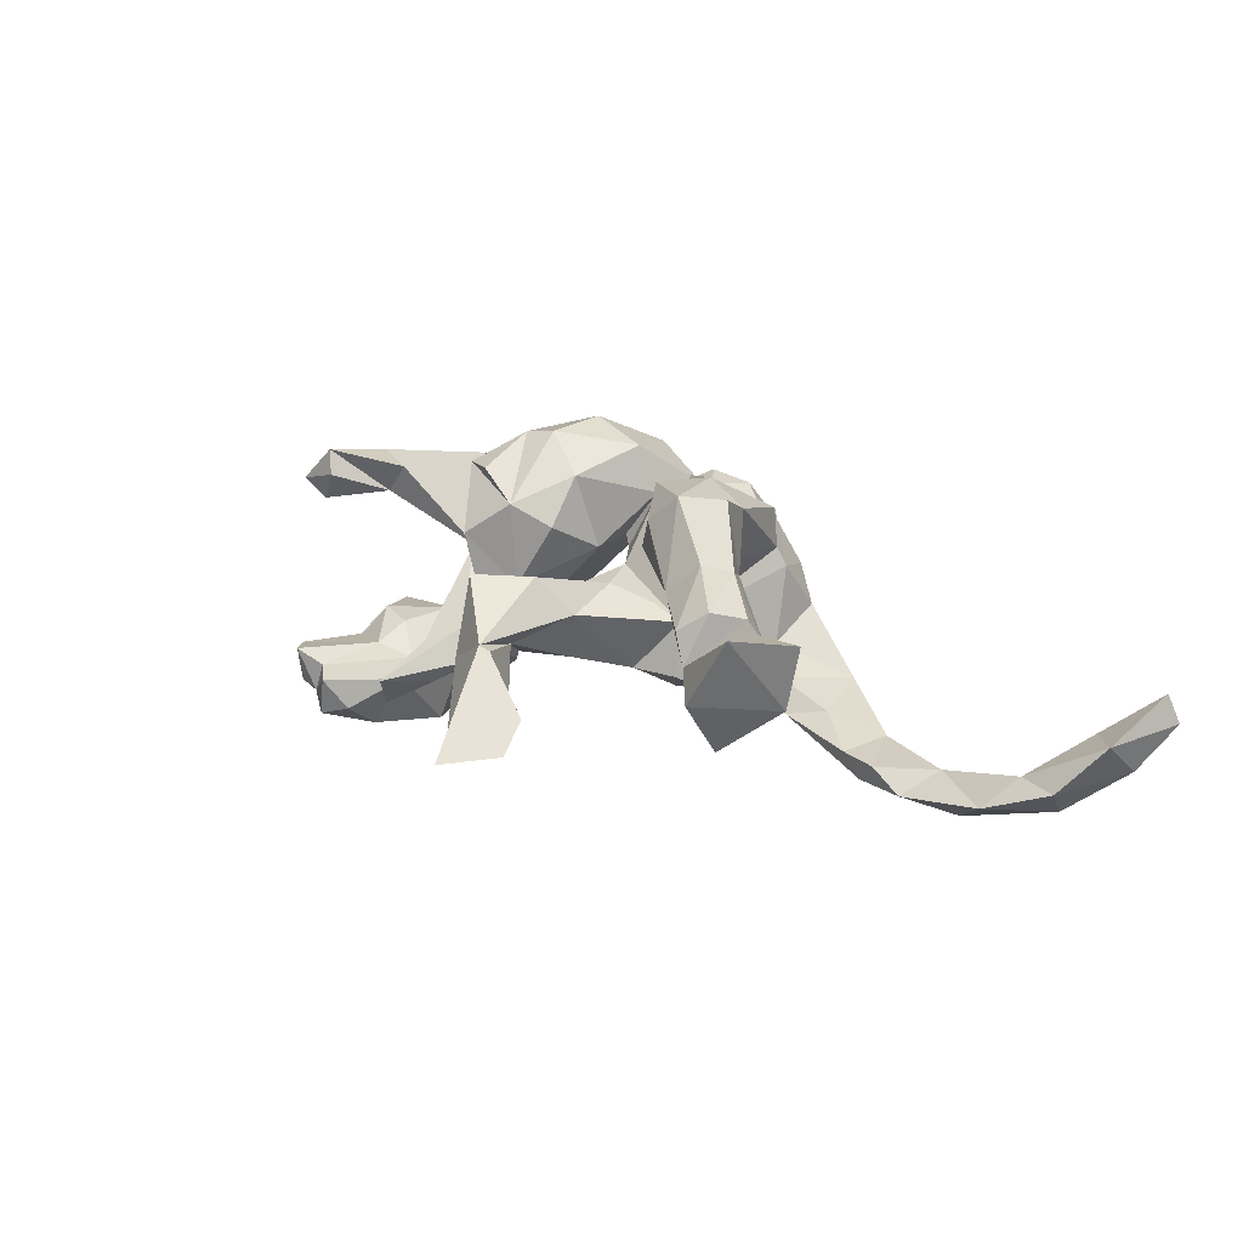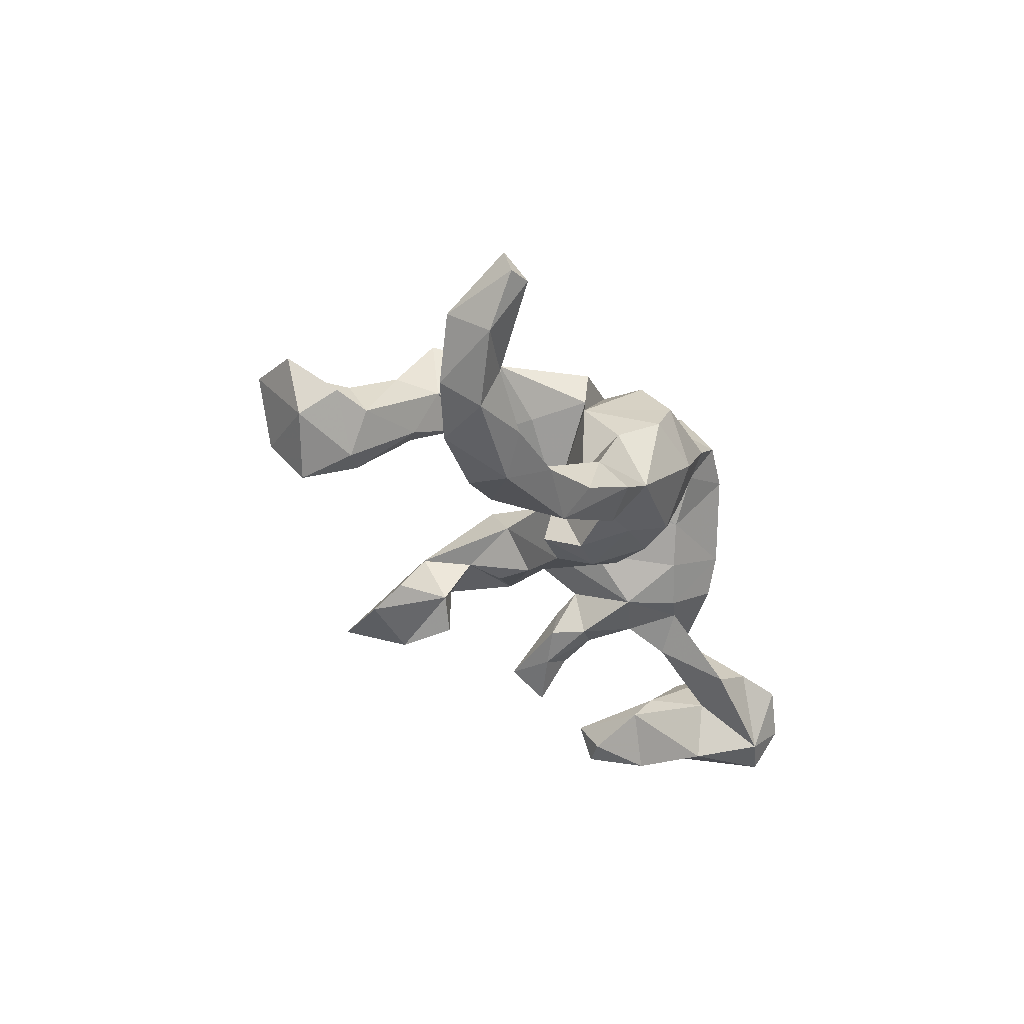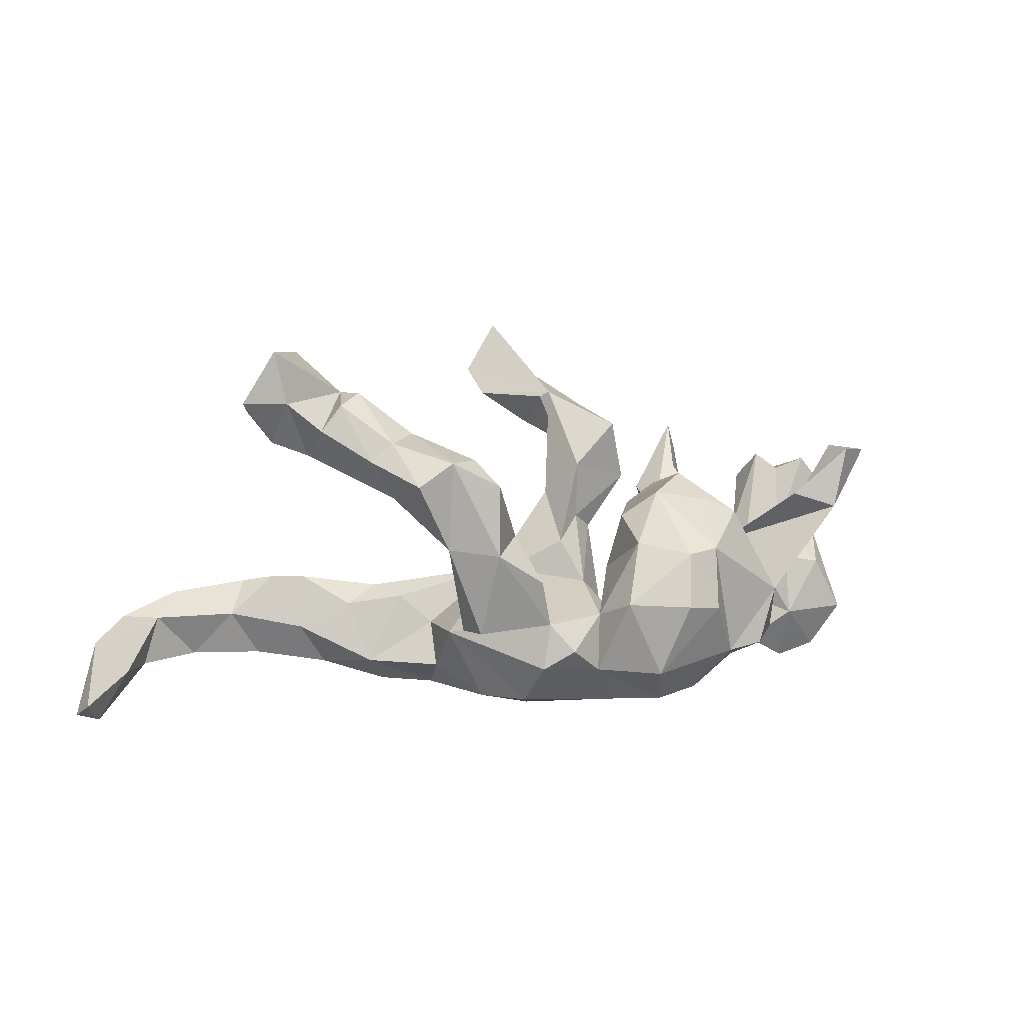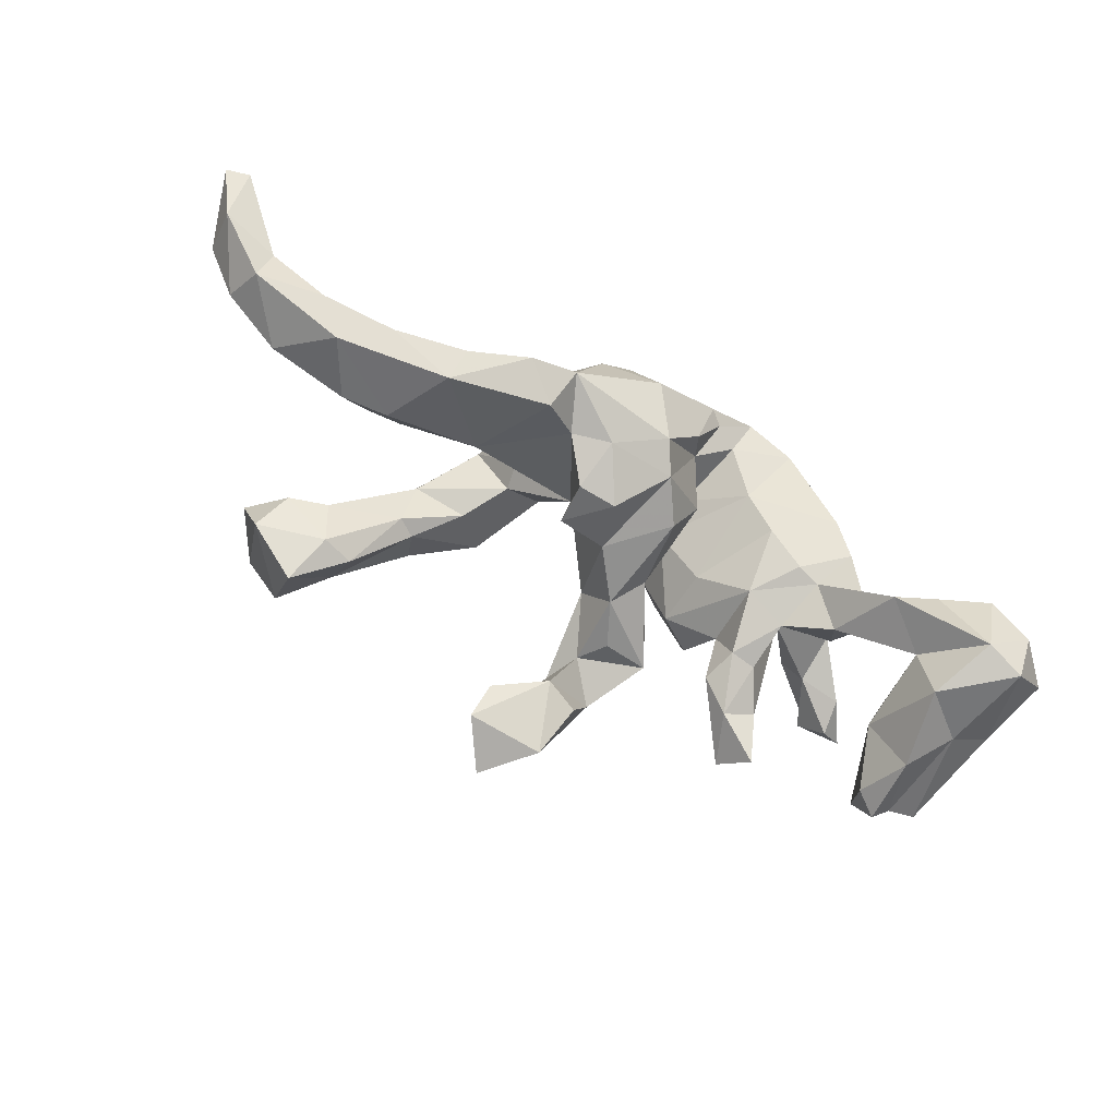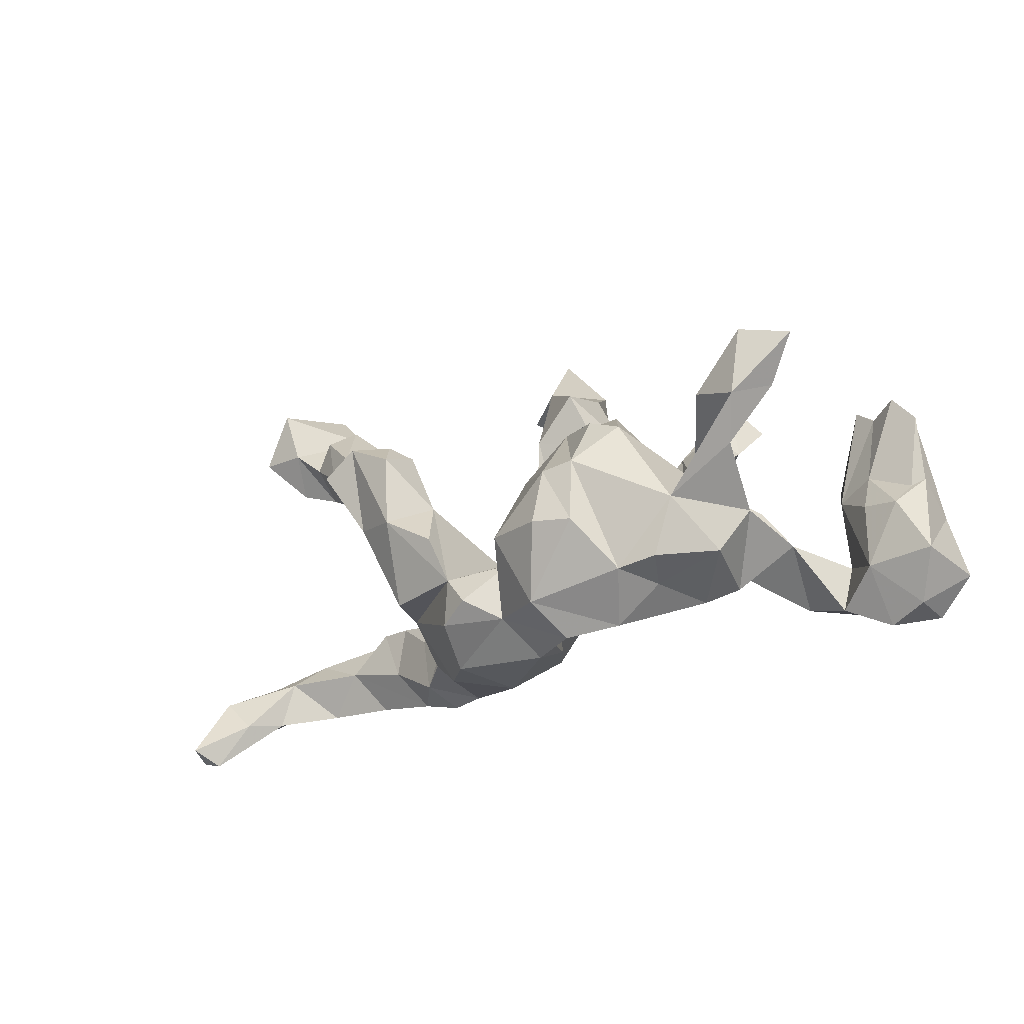
<metadata>
{"format":"obj","ext":"obj","renderer":"f3d","projection":"perspective","resolution":1024,"background":"white","views":[{"elev":11.9,"azim":-134.9,"up":"+Z"},{"elev":-30.1,"azim":-65.8,"up":"+Z"},{"elev":0.5,"azim":-22.2,"up":"+Y"},{"elev":-75.9,"azim":-27.1,"up":"+Z"},{"elev":-22.4,"azim":32.0,"up":"+Y"}]}
</metadata>
<code>
v 0.6434 -0.1297 -0.1947
v 0.6089 -0.02024 -0.2052
v 0.5861 -0.186 -0.1231
v 0.6014 0.03021 -0.1409
v 0.6211 -0.1115 -0.08035
v 0.5835 0.01543 -0.1212
v 0.6004 0.1333 -0.1211
v 0.5795 0.1525 -0.1792
v 0.5527 -0.002834 -0.2315
v 0.5849 -0.1457 -0.2626
v 0.5625 0.1754 -0.1194
v 0.589 -0.1911 -0.1972
v 0.5153 -0.122 -0.08507
v 0.5261 -0.2088 -0.141
v 0.5706 -0.02412 -0.07772
v 0.5121 -0.016 -0.09316
v 0.5193 0.1561 -0.1441
v 0.5358 0.1585 -0.1895
v 0.5127 0.186 0.1742
v 0.4749 0.1731 0.1437
v 0.523 -0.1664 -0.2464
v 0.5067 0.1715 -0.2215
v 0.4786 -0.06413 -0.2662
v 0.5115 0.04406 -0.1218
v 0.4846 0.1839 -0.16
v 0.501 0.06251 -0.2566
v 0.4279 0.0838 0.2187
v 0.4676 0.1135 0.1531
v 0.4526 0.0188 -0.1425
v 0.4412 0.04995 -0.1727
v 0.4517 -0.1737 -0.1272
v 0.4706 0.143 -0.2129
v 0.4514 -0.08596 -0.1731
v 0.4476 0.1844 0.2261
v 0.3978 -0.07376 -0.05712
v 0.3777 -0.1508 -0.1612
v 0.4359 0.1921 0.1869
v 0.4015 0.02234 0.1748
v 0.3812 -0.05039 0.06894
v 0.3127 -0.0602 0.2099
v 0.3951 0.1056 0.1568
v 0.3562 -0.01628 -0.03558
v 0.3585 0.1055 0.1994
v 0.2874 0.02133 0.07129
v 0.3519 -0.1308 0.1242
v 0.3346 -0.04916 -0.1018
v 0.2828 -0.1528 0.2106
v 0.2888 -0.1833 0.05022
v 0.3249 -0.1523 -0.000478
v 0.2621 -0.01123 -0.0767
v 0.2875 0.1356 -0.1057
v 0.2854 -0.09492 -0.05433
v 0.3069 0.1924 -0.165
v 0.2518 0.06896 -0.08929
v 0.2695 0.236 -0.1166
v 0.2381 0.1509 -0.1256
v 0.2573 -0.1765 0.1514
v 0.2532 0.158 -0.0631
v 0.2471 -0.1067 -0.04924
v 0.2278 0.07522 0.2177
v 0.2216 -0.1644 0.2171
v 0.1867 -0.1315 -0.00258
v 0.1907 0.1191 -0.09099
v 0.2189 0.08241 0.09401
v 0.1918 -0.03547 -0.05776
v 0.209 0.06172 -0.09182
v 0.2438 0.02632 0.02897
v 0.2113 0.1168 -0.03989
v 0.1673 0.01313 0.2647
v 0.1742 0.09556 0.2147
v 0.171 0.1421 0.1189
v 0.189 0.06998 -0.01886
v 0.162 0.1251 0.03578
v 0.1684 -0.08831 0.272
v 0.1847 -0.2317 0.1506
v 0.1048 -0.2462 0.1777
v 0.1354 -0.1572 0.05294
v 0.117 0.003451 0.269
v 0.1079 -0.08516 0.2857
v 0.09406 0.1377 0.04562
v 0.1176 -0.001868 0.01551
v 0.07596 -0.199 0.2394
v 0.1053 0.1688 -0.02135
v 0.08532 -0.2059 0.1158
v 0.06489 -0.1032 0.02143
v 0.04777 -0.2301 0.1186
v 0.1093 0.09017 0.0381
v 0.1033 0.1079 0.167
v 0.05374 0.06771 0.1317
v 0.0502 0.2671 -0.03814
v 0.0439 -0.02222 0.09191
v 0.06035 0.2284 0.08071
v 0.04951 0.02151 0.2077
v 0.01388 -0.08112 0.2482
v 0.03109 0.1566 -0.04307
v 0.03775 0.04955 0.02625
v 0.02524 -0.2501 0.1251
v 0.05223 -0.0911 0.104
v 0.04518 -0.09009 0.08491
v -0.01331 -0.1932 0.1808
v 0.03895 0.0363 -0.02594
v 0.02813 -0.1726 0.07321
v -0.007671 -0.09987 0.1747
v -0.002218 0.3351 -0.1594
v 0.03106 -0.07552 -0.0617
v -0.00061 0.2035 -0.01976
v 0.0109 -0.2112 0.02776
v 0.004316 0.06745 0.0484
v -0.02506 0.287 -0.004484
v -0.001261 0.0846 -0.05793
v 0.01805 0.2531 -0.1361
v -0.04135 -0.1979 -0.05424
v 0.01069 -0.04729 0.06649
v -0.01225 -0.1461 -0.06959
v -0.005004 0.1574 0.07542
v -0.02597 0.02303 0.05097
v -0.1276 -0.2447 0.1292
v -0.04036 0.1094 0.01598
v -0.0749 0.416 -0.1491
v -0.03854 0.2789 -0.01351
v -0.03284 0.2378 -0.09608
v -0.08544 -0.01179 0.02409
v -0.1286 -0.02391 -0.001537
v -0.0759 -0.07099 -0.1165
v -0.05813 0.003659 -0.07903
v -0.1091 -0.1141 0.1979
v -0.07036 -0.1598 0.2115
v -0.1153 0.288 -0.09925
v -0.1263 0.3331 -0.144
v -0.08402 -0.2598 0.03318
v -0.1236 -0.1563 -0.09353
v -0.1181 -0.1891 0.1925
v -0.1388 -0.07404 -0.1125
v -0.1326 -0.04295 0.2205
v -0.1603 0.03483 0.1679
v -0.2232 -0.2275 -0.07476
v -0.1871 -0.1388 -0.08436
v -0.1368 -0.004632 -0.08196
v -0.2143 0.1162 0.2349
v -0.1811 -0.2408 0.0686
v -0.2237 -0.1286 0.1724
v -0.2479 -0.1295 0.08675
v -0.239 -0.1195 -0.03064
v -0.2322 -0.1255 0.1133
v -0.2302 -0.02335 0.1061
v -0.2476 -0.1901 0.02053
v -0.2211 0.1505 0.1474
v -0.2225 0.0263 0.1082
v -0.2412 0.1603 0.1883
v -0.2881 0.0123 0.194
v -0.2837 -0.07469 -0.06809
v -0.2132 0.001595 0.2301
v -0.2691 0.09875 0.09389
v -0.3321 0.1607 0.05307
v -0.241 -0.1723 -0.1395
v -0.3134 -0.05652 -0.1167
v -0.2931 0.1536 0.2272
v -0.358 0.09761 0.1169
v -0.3205 0.2058 0.1028
v -0.2985 -0.2226 -0.1181
v -0.4211 0.2767 0.02505
v -0.3345 -0.1878 -0.08044
v -0.404 0.2731 0.07156
v -0.3499 0.1141 0.2237
v -0.3939 -0.1929 -0.1633
v -0.3663 -0.08852 -0.1082
v -0.459 -0.05193 -0.1864
v -0.3615 0.1391 0.04589
v -0.4021 0.1563 0.1345
v -0.3678 0.1866 0.1444
v -0.4072 0.2234 -0.03015
v -0.443 0.2504 0.09878
v -0.4453 -0.1293 -0.1384
v -0.4021 -0.1515 -0.2146
v -0.4894 0.3438 -0.003997
v -0.4369 -0.04141 -0.1474
v -0.4733 0.2074 0.08804
v -0.491 -0.04045 -0.1592
v -0.5631 -0.1052 -0.1618
v -0.4791 0.1691 0.02823
v -0.4845 0.2809 -0.07793
v -0.4586 0.2061 -0.03832
v -0.5543 0.336 0.09099
v -0.5433 0.1898 0.03627
v -0.5084 -0.1754 -0.1897
v -0.5303 0.2519 0.08266
v -0.6231 -0.1738 -0.1888
v -0.572 0.2417 -0.01353
v -0.6583 -0.06668 -0.1913
v -0.5325 -0.04832 -0.1957
v -0.603 0.2507 0.07849
v -0.578 -0.1328 -0.2327
v -0.6965 -0.1084 -0.1459
v -0.7269 -0.1589 -0.2004
v -0.7586 -0.1943 -0.08935
v -0.8124 -0.1445 -0.09034
v -0.7523 -0.105 -0.1606
v -0.7197 -0.186 -0.142
v -0.8101 -0.2702 -0.06931
v -0.8099 -0.2112 -0.137
v -0.8466 -0.2611 -0.07199
v -0.8364 -0.2447 -0.02819
f 57 45 47
f 40 47 45
f 61 57 47
f 48 45 57
f 75 48 57
f 61 75 57
f 77 48 75
f 132 127 126
f 103 126 127
f 100 127 132
f 126 142 132
f 117 132 142
f 141 142 126
f 152 141 126
f 144 142 141
f 82 75 61
f 76 82 100
f 94 100 82
f 75 82 76
f 97 76 100
f 86 76 97
f 117 97 100
f 127 100 103
f 94 103 100
f 130 97 117
f 132 117 100
f 140 117 142
f 84 75 76
f 86 84 76
f 77 75 84
f 102 84 86
f 107 86 97
f 78 74 69
f 61 69 74
f 88 78 69
f 79 74 78
f 69 61 40
f 47 40 61
f 60 69 40
f 82 61 74
f 94 79 78
f 82 74 79
f 93 94 78
f 82 79 94
f 21 12 14
f 3 14 12
f 31 21 14
f 10 12 21
f 1 3 12
f 13 14 3
f 5 3 1
f 10 1 12
f 197 194 200
f 198 200 194
f 196 197 200
f 189 194 197
f 198 187 193
f 179 193 187
f 195 198 193
f 194 187 198
f 189 193 179
f 185 179 187
f 178 179 173
f 165 173 179
f 176 178 173
f 190 179 178
f 162 173 165
f 185 165 179
f 156 155 174
f 160 174 155
f 167 156 174
f 2 5 1
f 13 3 5
f 197 196 193
f 195 193 196
f 189 197 193
f 202 195 196
f 166 176 173
f 167 178 176
f 36 46 33
f 35 33 46
f 21 36 33
f 52 46 36
f 31 33 35
f 42 35 46
f 4 5 2
f 15 5 4
f 10 2 1
f 156 176 166
f 167 176 156
f 151 156 166
f 138 124 133
f 131 133 124
f 123 138 133
f 125 124 138
f 114 124 125
f 123 125 138
f 30 33 29
f 13 29 33
f 25 30 29
f 23 33 30
f 129 121 128
f 120 128 121
f 109 129 128
f 104 121 129
f 119 104 129
f 111 121 104
f 90 121 111
f 104 90 111
f 106 121 90
f 26 9 23
f 10 23 9
f 55 51 53
f 56 53 51
f 56 55 53
f 58 51 55
f 120 109 128
f 119 129 109
f 109 90 104
f 109 104 119
f 30 26 23
f 18 9 26
f 32 26 30
f 32 22 26
f 18 26 22
f 25 22 32
f 25 18 22
f 30 25 32
f 189 190 192
f 167 192 190
f 194 189 192
f 179 190 189
f 162 166 173
f 28 27 38
f 40 38 27
f 15 13 5
f 131 124 114
f 112 131 114
f 137 155 156
f 166 162 151
f 143 151 162
f 31 14 13
f 33 31 13
f 36 31 35
f 52 36 35
f 21 31 36
f 131 112 136
f 130 136 112
f 137 131 136
f 155 137 136
f 133 131 137
f 160 155 136
f 160 162 165
f 199 198 195
f 201 196 200
f 199 201 200
f 202 196 201
f 162 160 136
f 174 160 165
f 199 200 198
f 202 199 195
f 183 186 161
f 177 161 186
f 175 183 161
f 191 186 183
f 191 183 188
f 175 188 183
f 184 191 188
f 161 163 159
f 170 159 163
f 154 161 159
f 172 170 163
f 161 172 163
f 169 170 172
f 177 172 161
f 169 172 177
f 180 177 186
f 192 167 174
f 185 192 174
f 9 2 10
f 178 167 190
f 21 33 23
f 8 4 2
f 6 7 24
f 11 24 7
f 15 6 24
f 4 7 6
f 8 7 4
f 15 4 6
f 11 7 8
f 63 56 66
f 54 66 56
f 72 63 66
f 55 56 63
f 51 54 56
f 50 66 54
f 44 54 51
f 11 17 24
f 29 24 17
f 18 17 11
f 16 29 13
f 29 16 24
f 15 24 16
f 13 15 16
f 65 66 50
f 52 65 50
f 44 50 54
f 105 125 110
f 118 110 125
f 65 72 66
f 68 63 72
f 58 44 51
f 110 95 83
f 106 83 95
f 101 110 83
f 106 95 110
f 68 44 58
f 90 83 106
f 182 171 168
f 154 168 171
f 180 182 168
f 181 171 182
f 121 106 120
f 109 120 106
f 92 83 90
f 92 90 109
f 181 175 161
f 187 192 185
f 194 192 187
f 165 185 174
f 23 10 21
f 25 29 17
f 68 58 55
f 63 68 55
f 188 181 182
f 184 188 182
f 175 181 188
f 161 171 181
f 154 171 161
f 98 84 102
f 107 102 86
f 77 84 98
f 99 98 102
f 157 159 170
f 159 147 154
f 153 154 147
f 149 147 159
f 180 169 177
f 105 101 85
f 96 85 101
f 114 105 85
f 110 101 105
f 142 123 143
f 151 143 123
f 146 142 143
f 144 123 142
f 156 151 123
f 35 39 49
f 45 49 39
f 52 35 49
f 59 52 49
f 48 59 49
f 65 52 59
f 48 62 59
f 65 59 62
f 102 114 85
f 125 105 114
f 102 112 114
f 146 143 162
f 107 130 112
f 140 136 130
f 146 162 136
f 199 202 201
f 20 37 19
f 34 19 37
f 28 20 19
f 41 37 20
f 164 170 169
f 41 20 28
f 27 28 19
f 71 64 73
f 72 73 64
f 87 71 73
f 60 64 71
f 88 71 87
f 89 88 87
f 60 71 88
f 49 45 48
f 150 145 144
f 123 144 145
f 141 150 144
f 148 145 150
f 152 150 141
f 113 126 103
f 103 93 91
f 89 91 93
f 98 103 91
f 94 93 103
f 103 98 99
f 113 103 99
f 77 98 91
f 135 134 126
f 152 126 134
f 123 135 126
f 152 134 135
f 113 123 126
f 39 38 40
f 45 39 40
f 44 38 39
f 148 150 158
f 164 158 150
f 152 135 139
f 147 139 135
f 157 152 139
f 89 93 88
f 78 88 93
f 43 44 27
f 40 27 44
f 157 164 150
f 169 158 164
f 170 164 157
f 152 157 150
f 88 69 70
f 60 70 69
f 60 88 70
f 40 44 60
f 64 60 44
f 41 44 43
f 34 43 27
f 41 43 34
f 41 28 38
f 157 139 149
f 147 149 139
f 159 157 149
f 19 34 27
f 148 147 135
f 8 2 9
f 18 8 9
f 11 8 18
f 18 25 17
f 123 145 148
f 135 123 148
f 35 44 39
f 41 38 44
f 42 50 44
f 118 125 123
f 87 72 65
f 122 118 123
f 44 35 42
f 50 42 46
f 52 50 46
f 81 65 62
f 137 123 133
f 156 123 137
f 87 91 89
f 180 158 169
f 153 147 148
f 67 64 44
f 34 37 41
f 146 136 140
f 142 146 140
f 117 140 130
f 72 64 67
f 107 97 130
f 112 102 107
f 77 62 48
f 81 62 77
f 85 99 102
f 116 123 113
f 85 113 99
f 81 77 91
f 153 148 158
f 186 184 180
f 182 180 184
f 191 184 186
f 116 118 122
f 92 115 80
f 108 80 115
f 83 92 80
f 109 115 92
f 118 115 109
f 168 158 180
f 72 87 73
f 106 118 109
f 116 115 118
f 168 154 153
f 158 168 153
f 68 72 67
f 81 87 65
f 96 80 108
f 113 96 108
f 101 80 96
f 116 108 115
f 113 108 116
f 68 67 44
f 91 87 81
f 113 85 96
f 116 122 123
f 80 101 83
f 106 110 118

</code>
